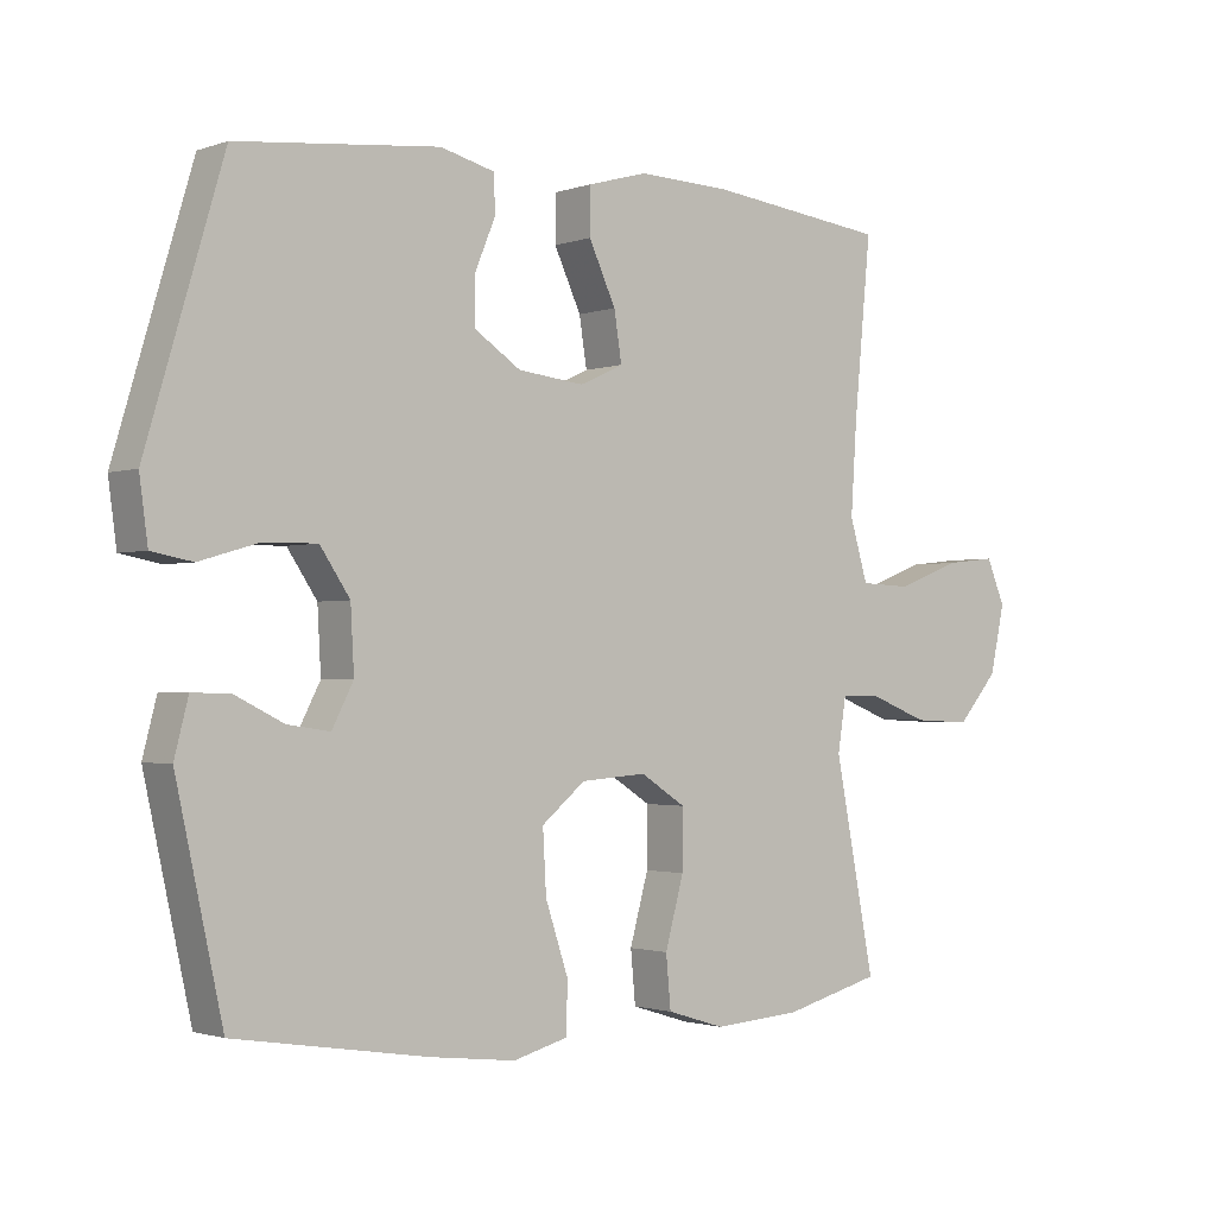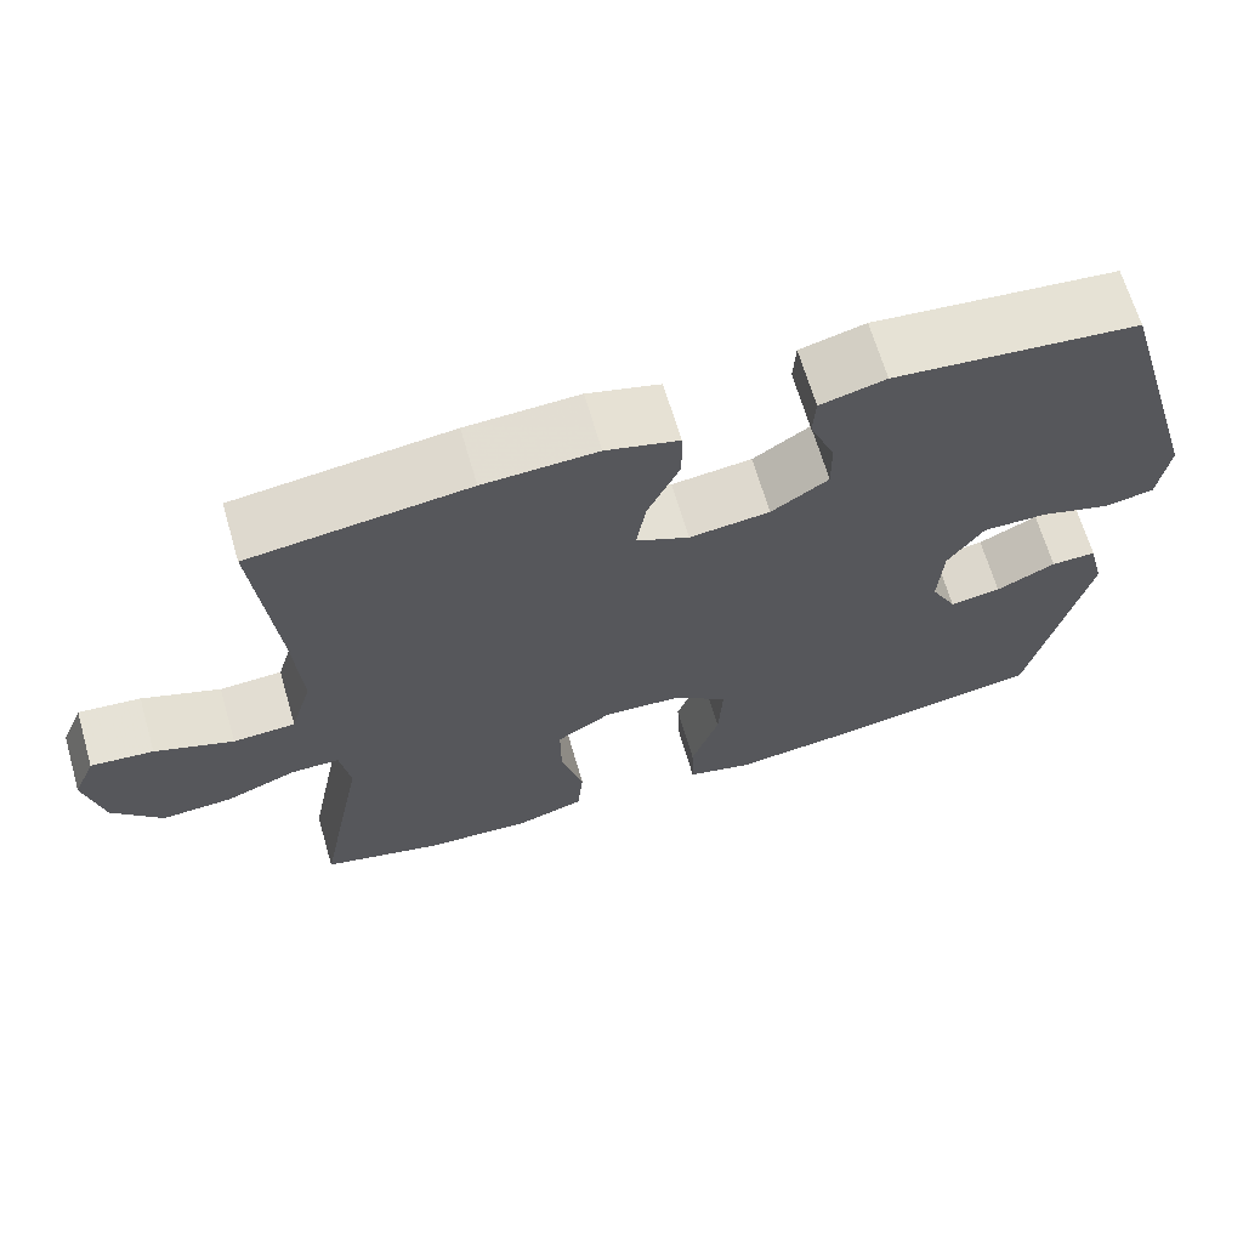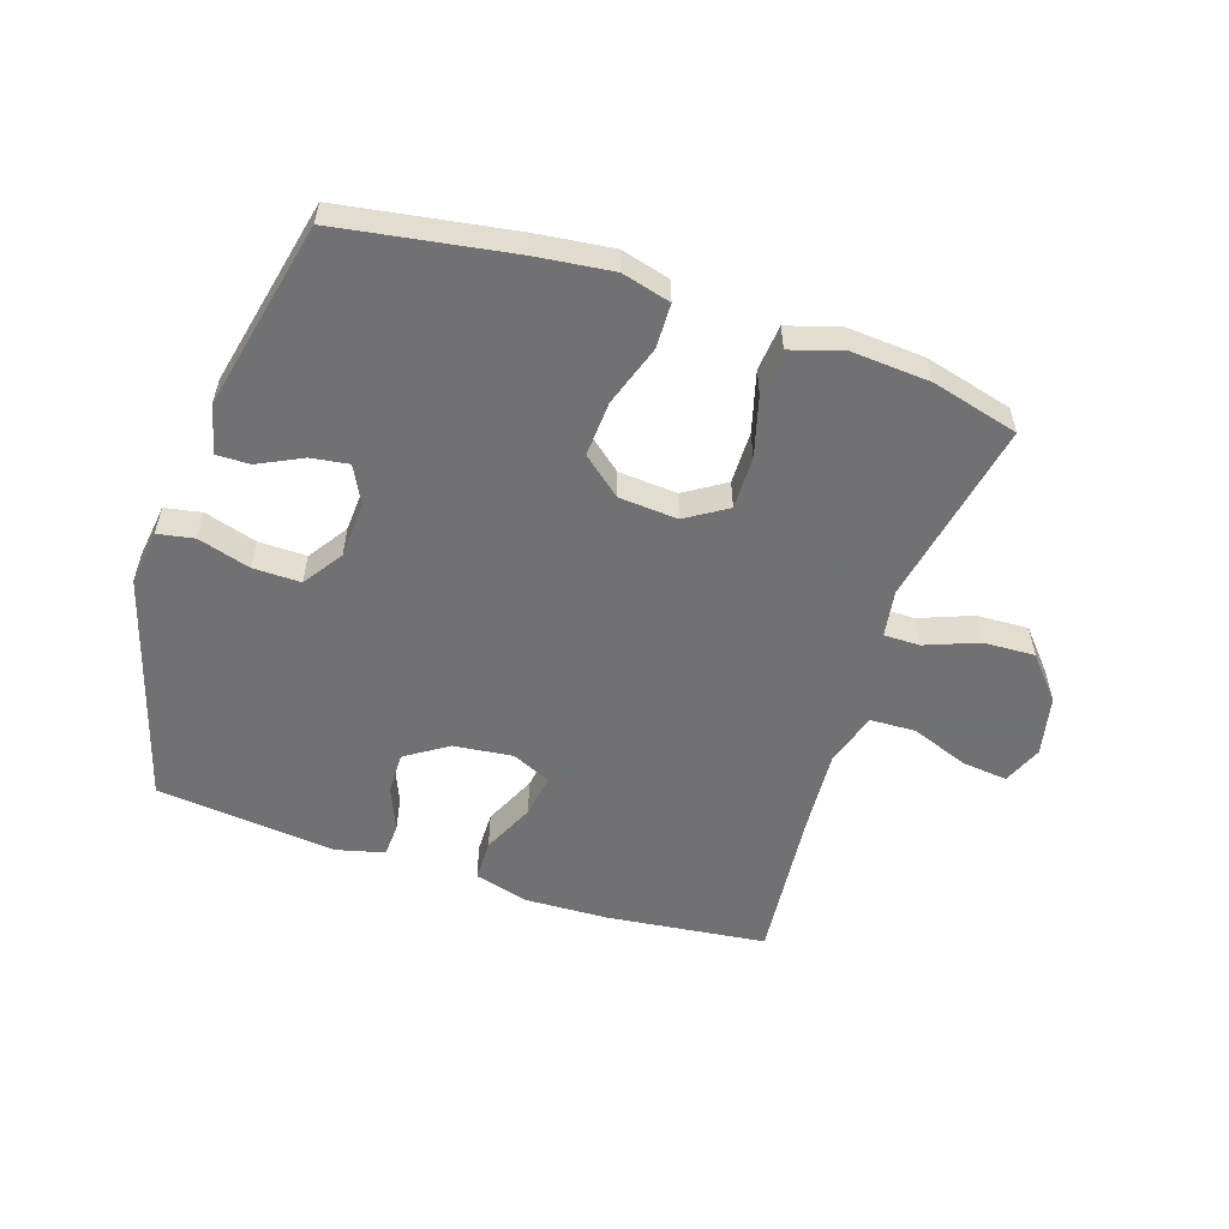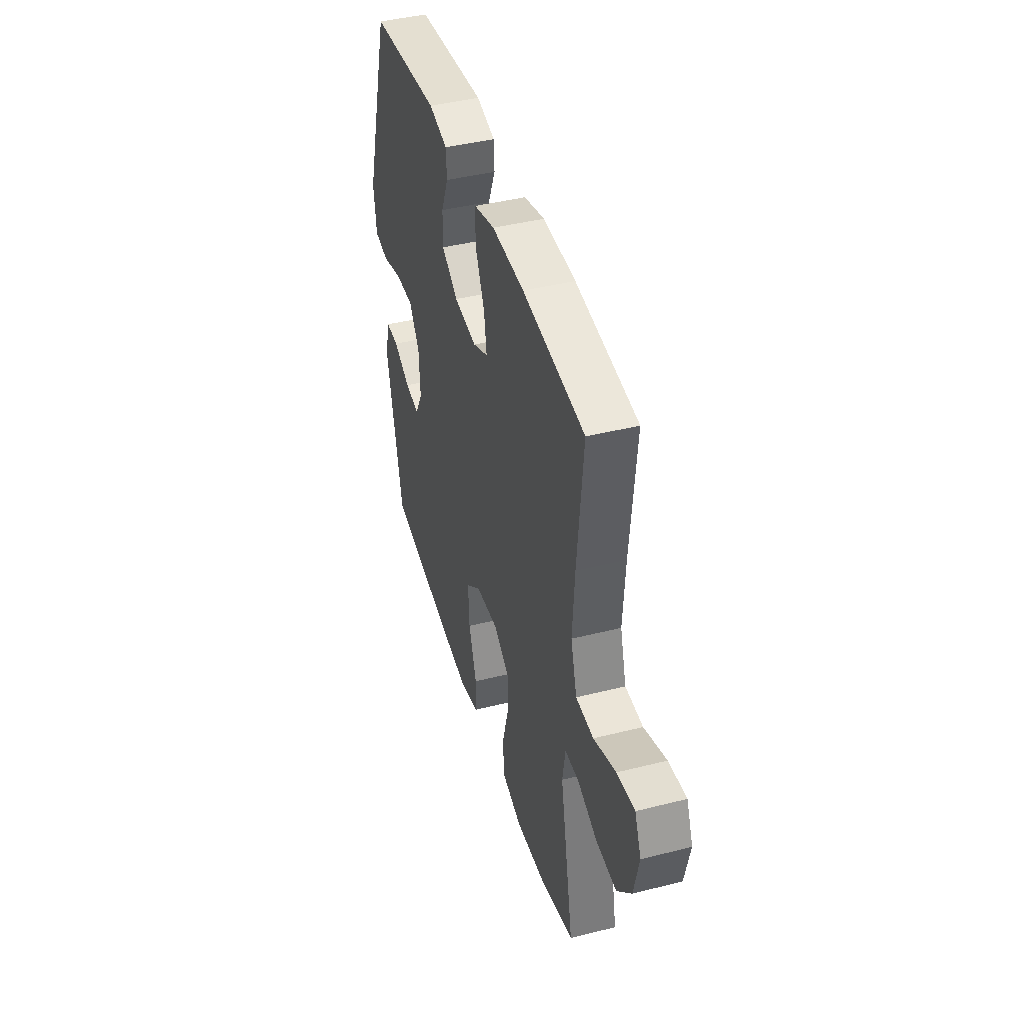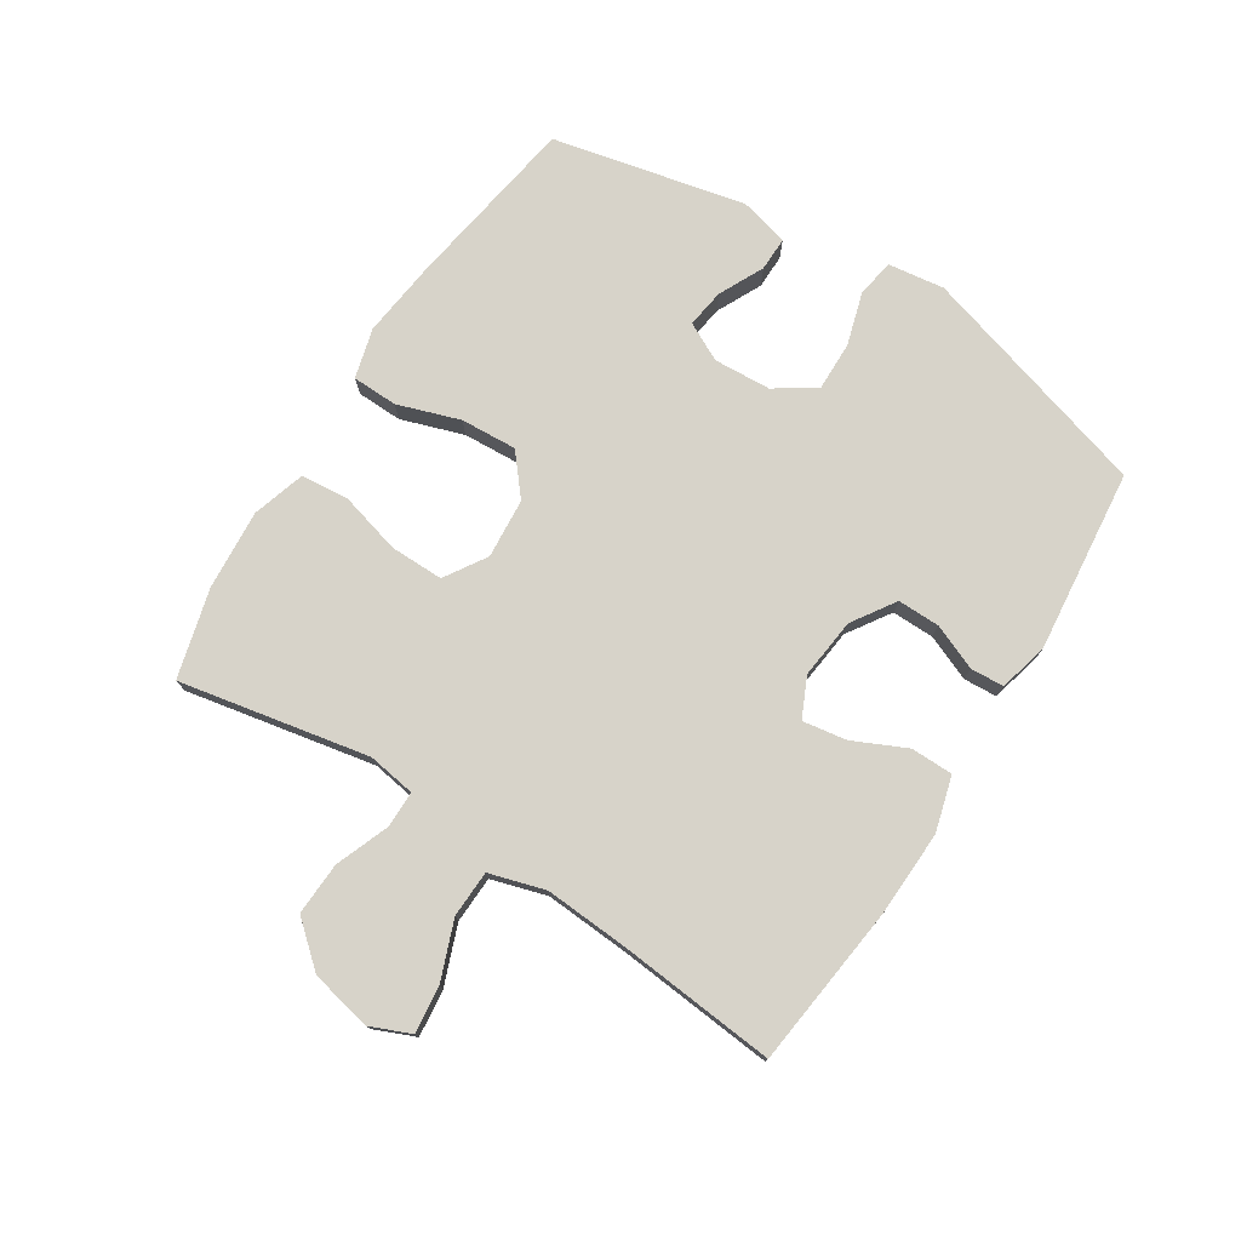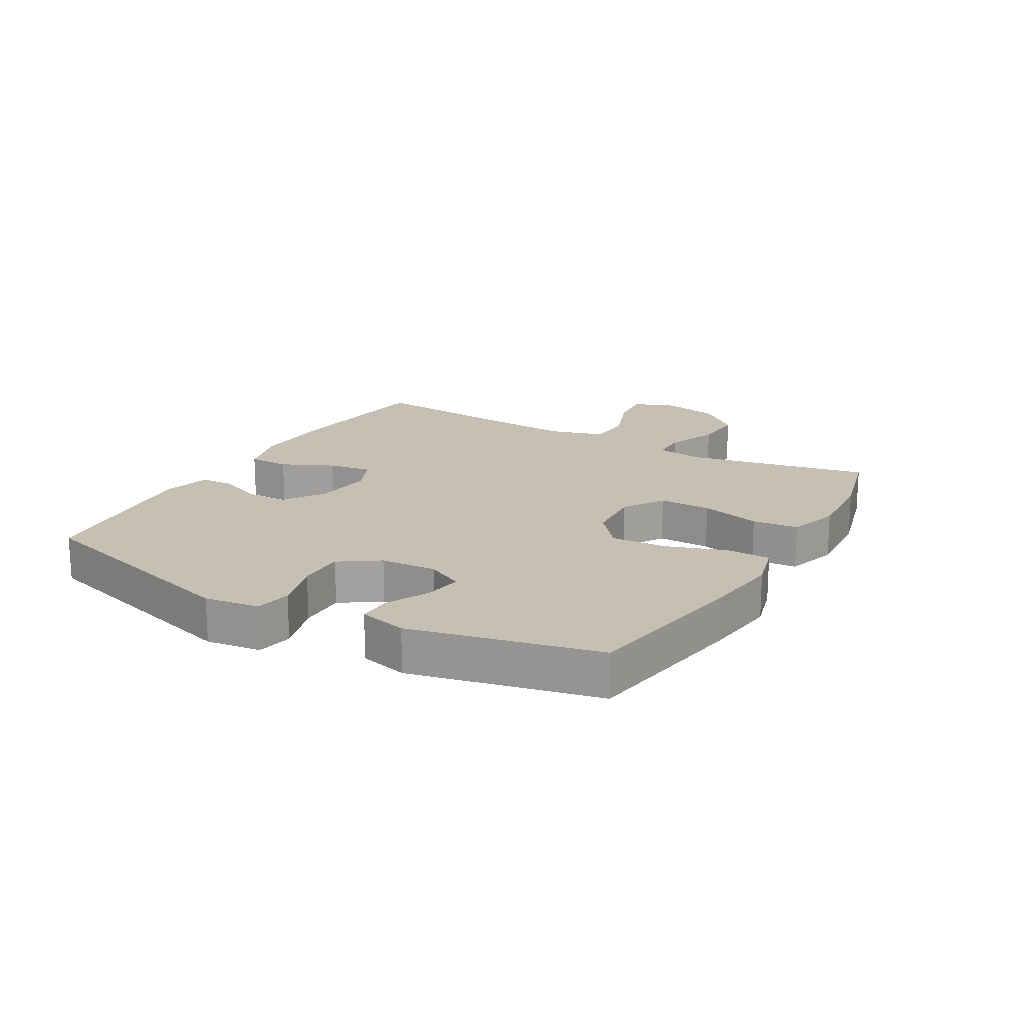
<metadata>
{"format":"obj","ext":"obj","renderer":"f3d","projection":"perspective","resolution":1024,"background":"white","views":[{"elev":-1.6,"azim":141.0,"up":"+Z"},{"elev":66.7,"azim":-16.3,"up":"+Z"},{"elev":-55.3,"azim":161.7,"up":"+Y"},{"elev":42.9,"azim":-106.7,"up":"+Z"},{"elev":76.4,"azim":-57.6,"up":"+Y"},{"elev":18.1,"azim":119.8,"up":"+Y"}]}
</metadata>
<code>
v 0.5 0.07 -0.5
v 0.222 0.07 -0.545
v 0.098 0.07 -0.56
v 0.019 0.07 -0.539
v 0.017 0.07 -0.467
v 0.05 0.07 -0.368
v 0.055 0.07 -0.279
v -0.008 0.07 -0.227
v -0.103 0.07 -0.22
v -0.169 0.07 -0.262
v -0.168 0.07 -0.347
v -0.141 0.07 -0.445
v -0.148 0.07 -0.52
v -0.232 0.07 -0.546
v -0.359 0.07 -0.537
v -0.5 0.07 -0.5
v -0.442 0.07 -0.2
v -0.454 0.07 -0.124
v -0.512 0.07 -0.124
v -0.597 0.07 -0.157
v -0.681 0.07 -0.161
v -0.74 0.07 -0.093
v -0.761 0.07 0.004
v -0.734 0.07 0.068
v -0.66 0.07 0.06
v -0.567 0.07 0.025
v -0.493 0.07 0.028
v -0.467 0.07 0.116
v -0.476 0.07 0.251
v -0.5 0.07 0.5
v -0.241 0.07 0.531
v -0.106 0.07 0.536
v -0.019 0.07 0.512
v -0.018 0.07 0.445
v -0.057 0.07 0.361
v -0.068 0.07 0.291
v -0.005 0.07 0.262
v 0.091 0.07 0.273
v 0.159 0.07 0.318
v 0.158 0.07 0.385
v 0.128 0.07 0.457
v 0.131 0.07 0.51
v 0.209 0.07 0.53
v 0.5 0.07 0.5
v 0.611 0.07 0.127
v 0.599 0.07 0.038
v 0.54 0.07 0.027
v 0.455 0.07 0.052
v 0.378 0.07 0.053
v 0.335 0.07 -0.011
v 0.33 0.07 -0.102
v 0.361 0.07 -0.162
v 0.422 0.07 -0.153
v 0.493 0.07 -0.118
v 0.547 0.07 -0.117
v 0.567 0.07 -0.195
v 0.5 0 -0.5
v 0.222 0 -0.545
v 0.098 0 -0.56
v 0.019 0 -0.539
v 0.017 0 -0.467
v 0.05 0 -0.368
v 0.055 0 -0.279
v -0.008 0 -0.227
v -0.103 0 -0.22
v -0.169 0 -0.262
v -0.168 0 -0.347
v -0.141 0 -0.445
v -0.148 0 -0.52
v -0.232 0 -0.546
v -0.359 0 -0.537
v -0.5 0 -0.5
v -0.442 0 -0.2
v -0.454 0 -0.124
v -0.512 0 -0.124
v -0.597 0 -0.157
v -0.681 0 -0.161
v -0.74 0 -0.093
v -0.761 0 0.004
v -0.734 0 0.068
v -0.66 0 0.06
v -0.567 0 0.025
v -0.493 0 0.028
v -0.467 0 0.116
v -0.476 0 0.251
v -0.5 0 0.5
v -0.241 0 0.531
v -0.106 0 0.536
v -0.019 0 0.512
v -0.018 0 0.445
v -0.057 0 0.361
v -0.068 0 0.291
v -0.005 0 0.262
v 0.091 0 0.273
v 0.159 0 0.318
v 0.158 0 0.385
v 0.128 0 0.457
v 0.131 0 0.51
v 0.209 0 0.53
v 0.5 0 0.5
v 0.611 0 0.127
v 0.599 0 0.038
v 0.54 0 0.027
v 0.455 0 0.052
v 0.378 0 0.053
v 0.335 0 -0.011
v 0.33 0 -0.102
v 0.361 0 -0.162
v 0.422 0 -0.153
v 0.493 0 -0.118
v 0.547 0 -0.117
v 0.567 0 -0.195
f 53 54 55 56
f 52 53 56 1
f 51 52 1 2
f 50 51 2 3
f 45 46 47 48
f 45 48 49
f 44 45 49
f 43 44 49 50
f 40 41 42 43
f 39 40 43 50
f 32 33 34 35
f 32 35 36
f 29 30 31 32
f 28 29 32 36
f 27 28 36 37
f 23 24 25 26
f 23 26 27
f 22 23 27
f 19 20 21 22
f 18 19 22 27
f 14 15 16 17
f 14 17 18
f 11 12 13 14
f 10 11 14 18
f 9 10 18 27
f 3 4 5 6
f 3 6 7
f 38 39 50 3
f 8 9 27 37
f 7 8 37 38
f 3 7 38
f 112 111 110 109
f 57 112 109 108
f 58 57 108 107
f 59 58 107 106
f 104 103 102 101
f 105 104 101
f 105 101 100
f 106 105 100 99
f 99 98 97 96
f 106 99 96 95
f 91 90 89 88
f 92 91 88
f 88 87 86 85
f 92 88 85 84
f 93 92 84 83
f 82 81 80 79
f 83 82 79
f 83 79 78
f 78 77 76 75
f 83 78 75 74
f 73 72 71 70
f 74 73 70
f 70 69 68 67
f 74 70 67 66
f 83 74 66 65
f 62 61 60 59
f 63 62 59
f 59 106 95 94
f 93 83 65 64
f 94 93 64 63
f 94 63 59
f 1 57 58 2
f 2 58 59 3
f 3 59 60 4
f 4 60 61 5
f 5 61 62 6
f 6 62 63 7
f 7 63 64 8
f 8 64 65 9
f 9 65 66 10
f 10 66 67 11
f 11 67 68 12
f 12 68 69 13
f 13 69 70 14
f 14 70 71 15
f 15 71 72 16
f 16 72 73 17
f 17 73 74 18
f 18 74 75 19
f 19 75 76 20
f 20 76 77 21
f 21 77 78 22
f 22 78 79 23
f 23 79 80 24
f 24 80 81 25
f 25 81 82 26
f 26 82 83 27
f 27 83 84 28
f 28 84 85 29
f 29 85 86 30
f 30 86 87 31
f 31 87 88 32
f 32 88 89 33
f 33 89 90 34
f 34 90 91 35
f 35 91 92 36
f 36 92 93 37
f 37 93 94 38
f 38 94 95 39
f 39 95 96 40
f 40 96 97 41
f 41 97 98 42
f 42 98 99 43
f 43 99 100 44
f 44 100 101 45
f 45 101 102 46
f 46 102 103 47
f 47 103 104 48
f 48 104 105 49
f 49 105 106 50
f 50 106 107 51
f 51 107 108 52
f 52 108 109 53
f 53 109 110 54
f 54 110 111 55
f 55 111 112 56
f 56 112 57 1

</code>
